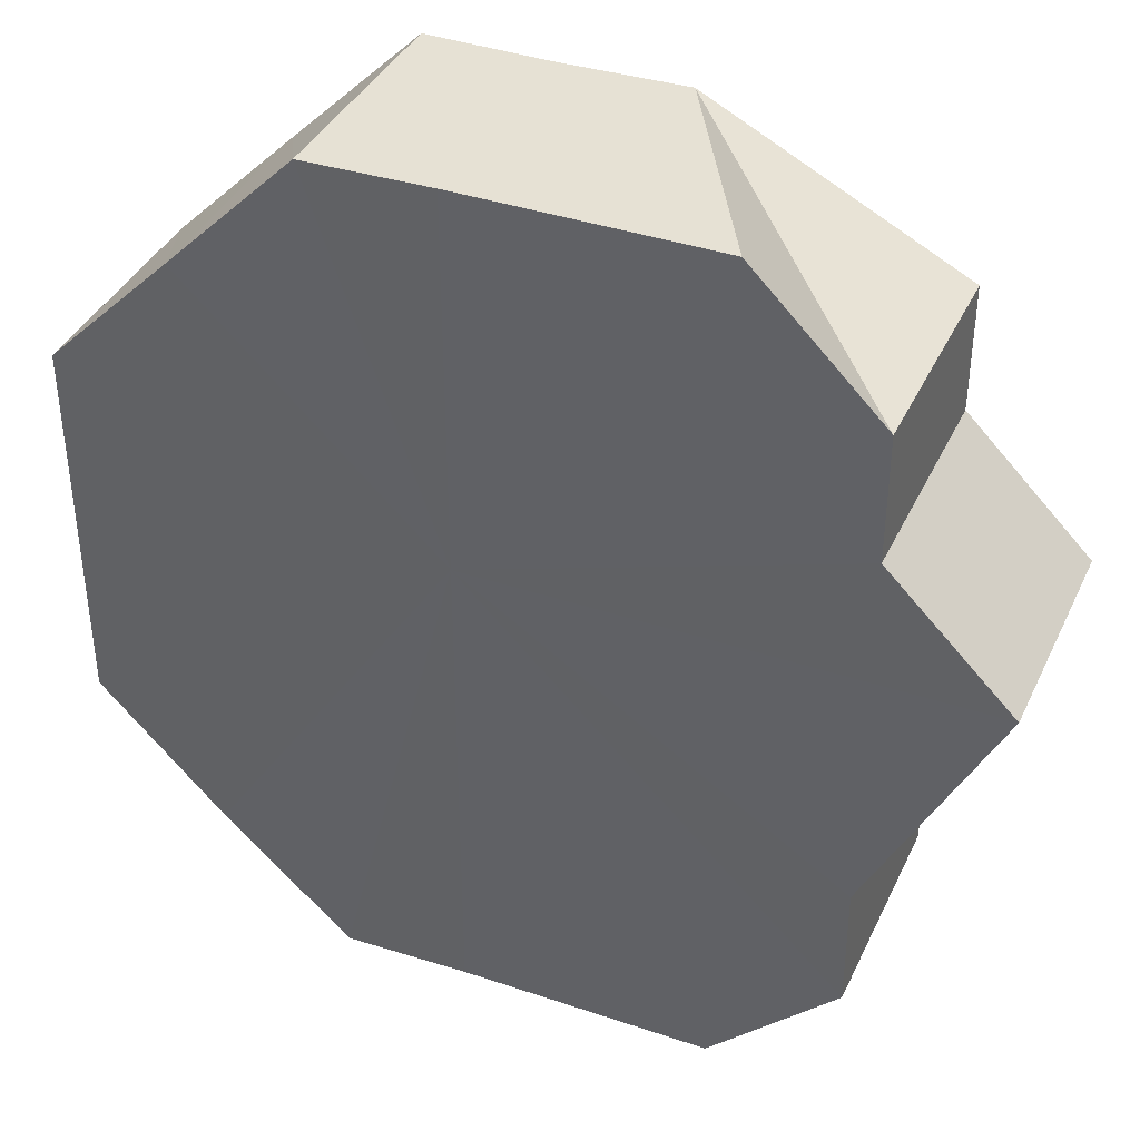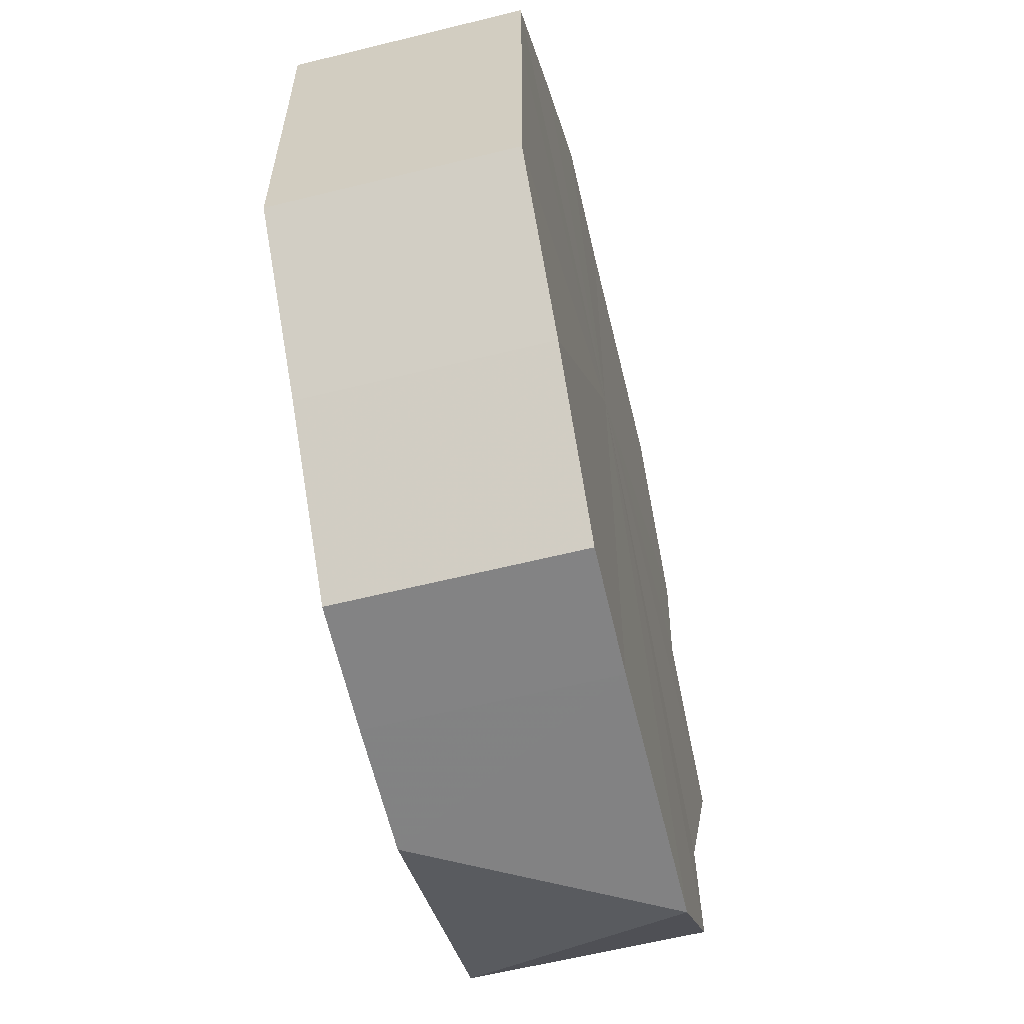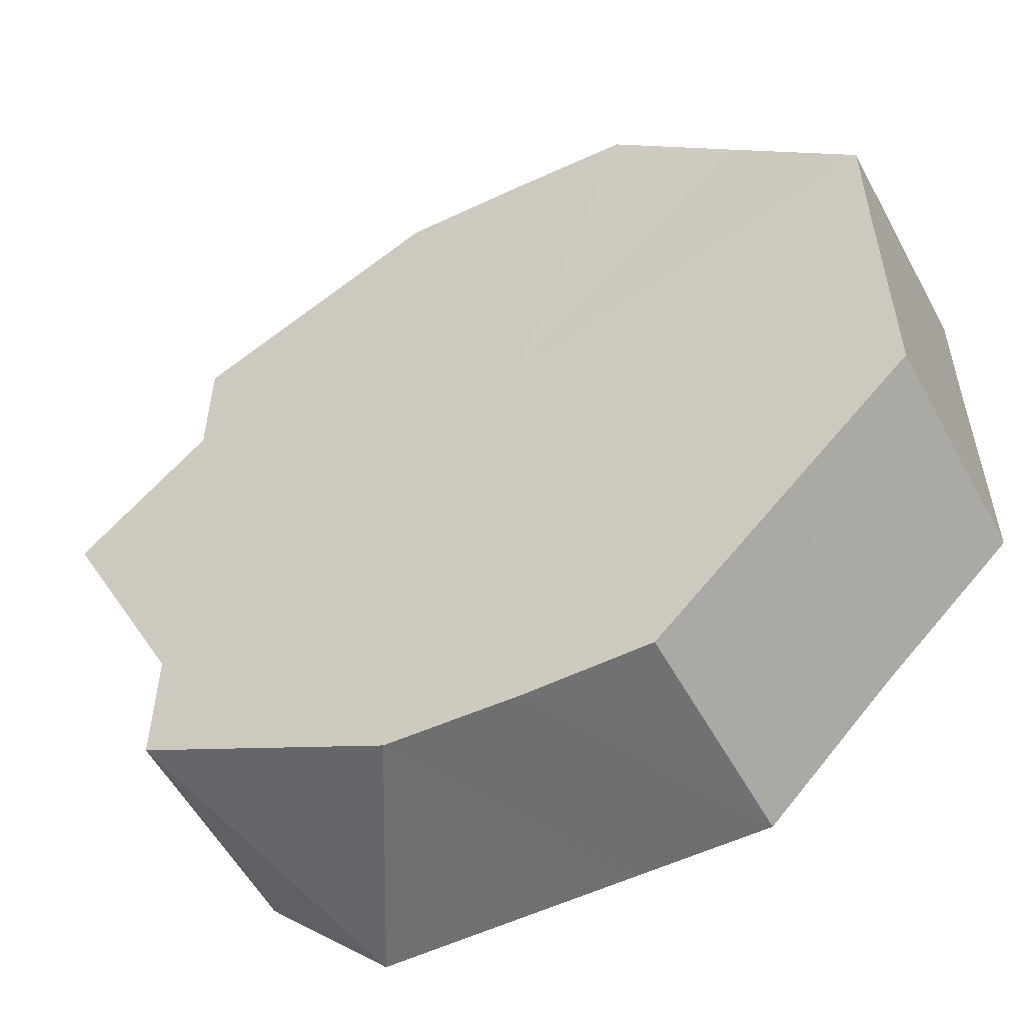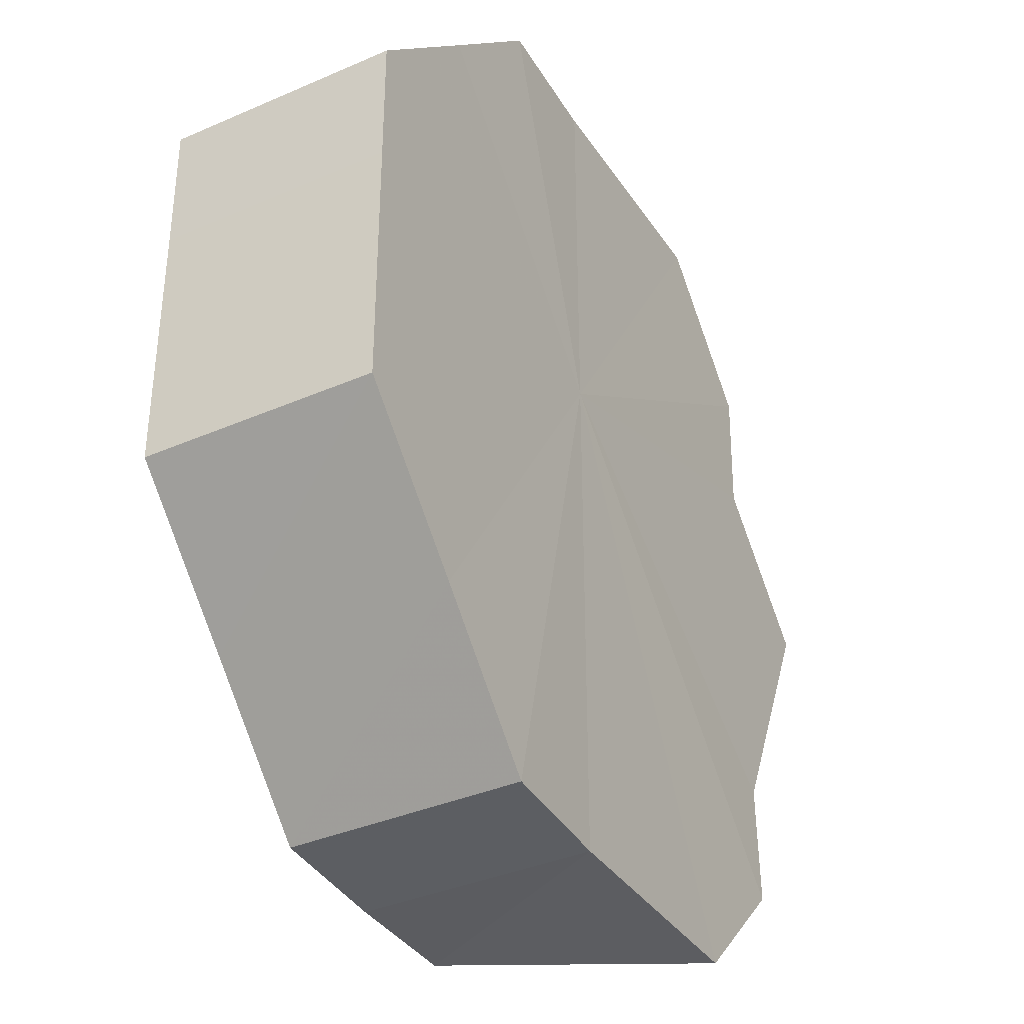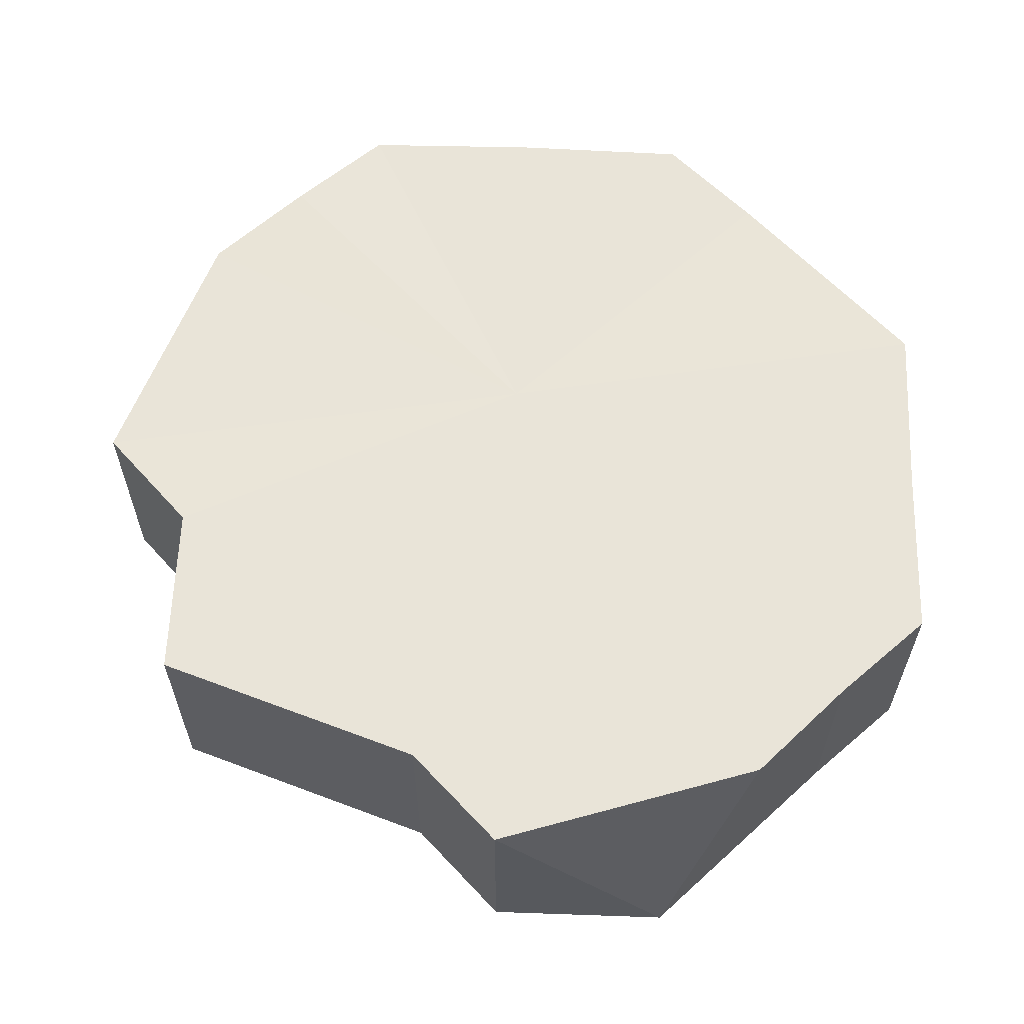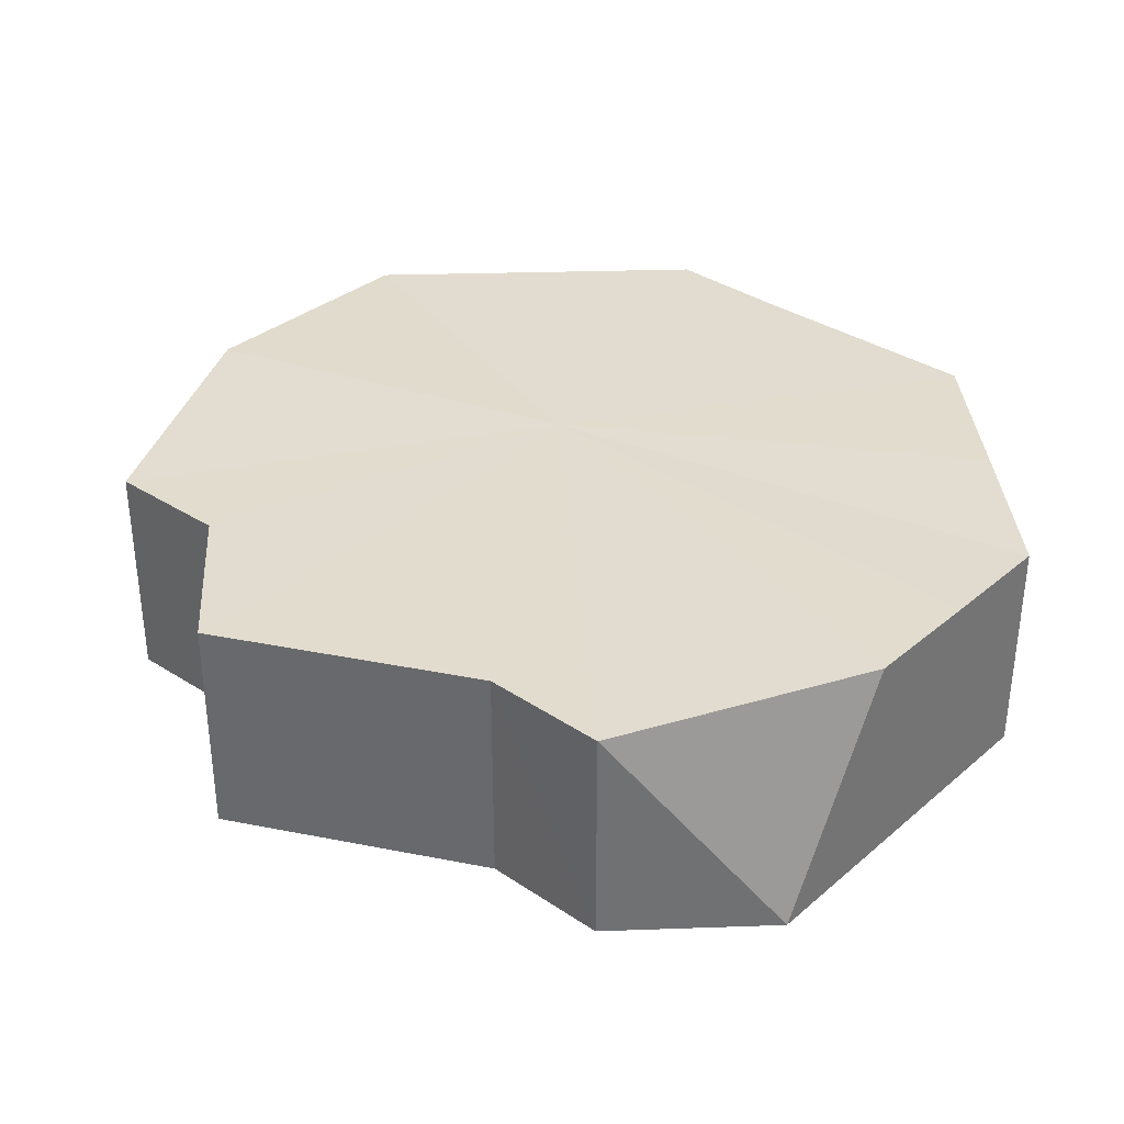
<metadata>
{"format":"obj","ext":"obj","renderer":"f3d","projection":"perspective","resolution":1024,"background":"white","views":[{"elev":38.9,"azim":-156.5,"up":"+Y"},{"elev":-61.1,"azim":104.2,"up":"+Y"},{"elev":-54.7,"azim":27.9,"up":"+Y"},{"elev":-36.7,"azim":119.6,"up":"+Y"},{"elev":61.0,"azim":-42.7,"up":"+Z"},{"elev":34.9,"azim":-48.8,"up":"+Z"}]}
</metadata>
<code>
o 29051
v 2220 1866 7.628
v 2220 1866 7.628
v 2220 1866 7.646
v 2220 1866 7.629
v 2220 1866 7.646
v 2220 1866 7.628
v 2220 1866 7.646
v 2220 1866 7.629
v 2220 1866 7.647
v 2220 1866 7.628
v 2220 1866 7.646
v 2220 1866 7.629
v 2220 1866 7.647
v 2220 1866 7.628
v 2220 1866 7.646
v 2220 1866 7.629
v 2220 1866 7.647
v 2220 1866 7.628
v 2220 1866 7.646
v 2220 1866 7.629
v 2220 1866 7.647
v 2220 1866 7.628
v 2220 1866 7.646
v 2220 1866 7.628
v 2220 1866 7.646
v 2220 1866 7.628
v 2220 1866 7.646
v 2220 1866 7.628
v 2220 1866 7.646
v 2220 1866 7.628
v 2220 1866 7.646
v 2220 1866 7.647
v 2220 1866 7.628
v 2220 1866 7.646
v 2220 1866 7.647
v 2220 1866 7.647
v 2220 1866 7.647
v 2220 1866 7.647
v 2220 1866 7.647
v 2220 1866 7.646
v 2220 1866 7.646
v 2220 1866 7.646
v 2220 1866 7.646
v 2220 1866 7.646
v 2220 1866 7.646
v 2220 1866 7.646
v 2220 1866 7.646
v 2220 1866 7.646
v 2220 1866 7.646
v 2220 1866 7.646
v 2220 1866 7.646
v 2220 1866 7.628
v 2220 1866 7.646
v 2220 1866 7.629
v 2220 1866 7.647
v 2220 1866 7.646
v 2220 1866 7.628
v 2220 1866 7.646
v 2220 1866 7.628
v 2220 1866 7.629
v 2220 1866 7.647
v 2220 1866 7.646
v 2220 1866 7.628
v 2220 1866 7.646
v 2220 1866 7.628
v 2220 1866 7.629
v 2220 1866 7.647
v 2220 1866 7.646
v 2220 1866 7.628
v 2220 1866 7.646
v 2220 1866 7.628
v 2220 1866 7.629
v 2220 1866 7.647
v 2220 1866 7.629
v 2220 1866 7.647
v 2220 1866 7.646
v 2220 1866 7.628
v 2220 1866 7.646
v 2220 1866 7.628
v 2220 1866 7.646
v 2220 1866 7.628
v 2220 1866 7.628
v 2220 1866 7.628
v 2220 1866 7.628
v 2220 1866 7.629
v 2220 1866 7.628
v 2220 1866 7.629
v 2220 1866 7.628
v 2220 1866 7.629
v 2220 1866 7.628
v 2220 1866 7.629
v 2220 1866 7.628
v 2220 1866 7.629
v 2220 1866 7.628
v 2220 1866 7.628
v 2220 1866 7.628
v 2220 1866 7.628
v 2220 1866 7.628
f 1 2 3
f 2 4 5
f 6 1 7
f 4 8 9
f 10 6 11
f 8 12 13
f 14 10 15
f 12 16 17
f 18 14 19
f 16 20 21
f 22 18 23
f 24 22 25
f 26 24 27
f 28 26 29
f 30 28 31
f 20 30 32
f 32 33 31
f 34 32 31
f 34 35 36
f 34 37 35
f 34 38 37
f 34 39 38
f 34 40 39
f 34 41 40
f 34 42 41
f 34 43 42
f 34 44 43
f 34 45 44
f 34 46 45
f 34 47 46
f 34 48 47
f 34 49 48
f 34 50 49
f 51 52 53
f 53 54 55
f 56 57 51
f 58 59 56
f 55 60 61
f 62 63 58
f 64 65 62
f 61 66 67
f 68 69 64
f 70 71 68
f 67 72 73
f 73 74 75
f 76 77 70
f 78 79 76
f 80 81 78
f 82 83 84
f 82 85 83
f 82 84 86
f 82 87 85
f 82 86 88
f 82 89 87
f 82 88 90
f 82 91 89
f 82 90 92
f 82 93 91
f 82 92 94
f 82 95 93
f 82 94 96
f 82 97 95
f 82 96 98
f 82 98 97

</code>
